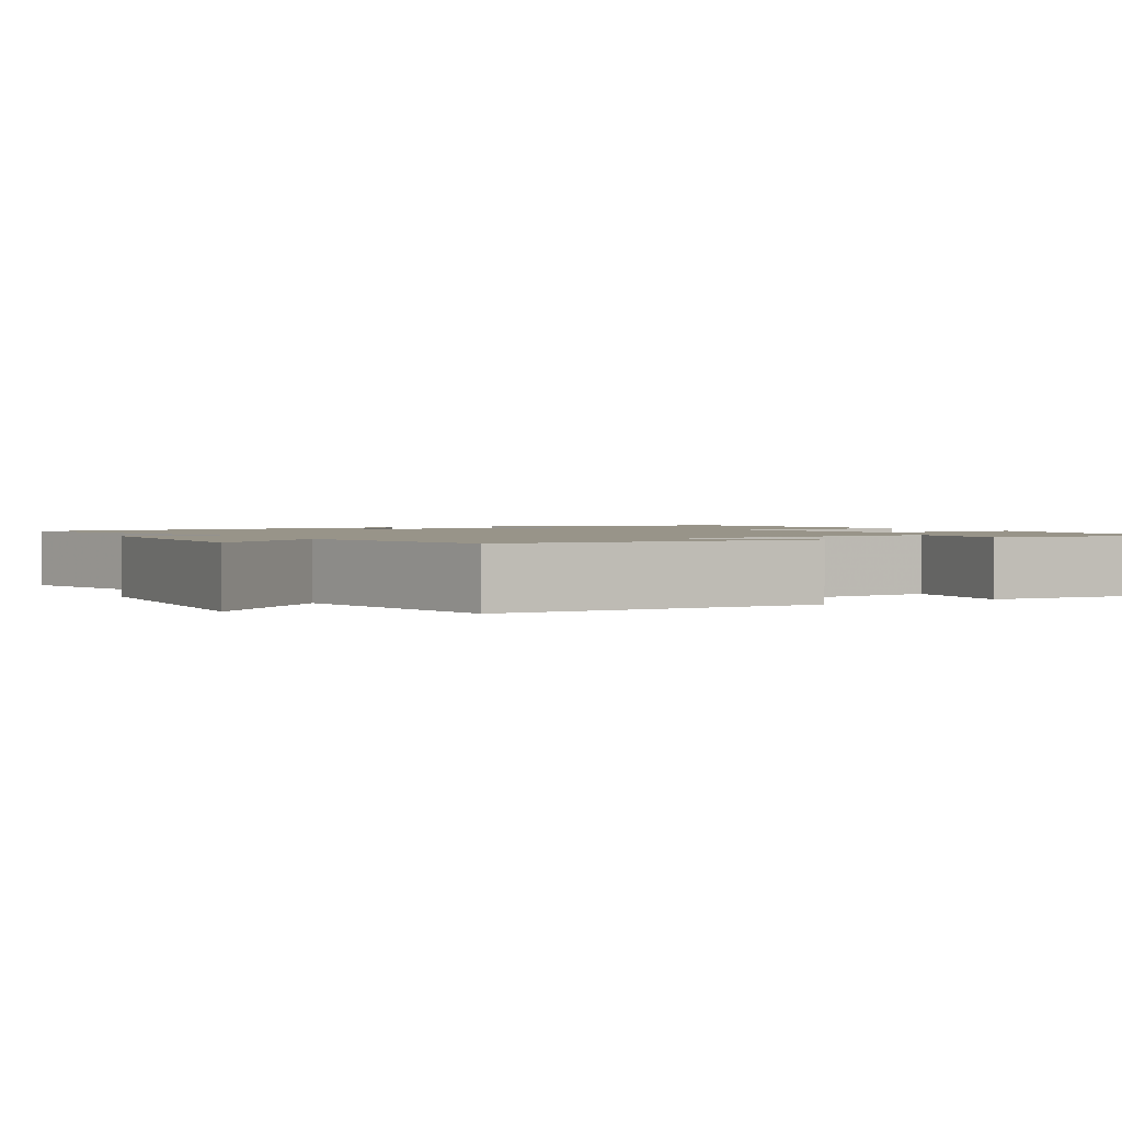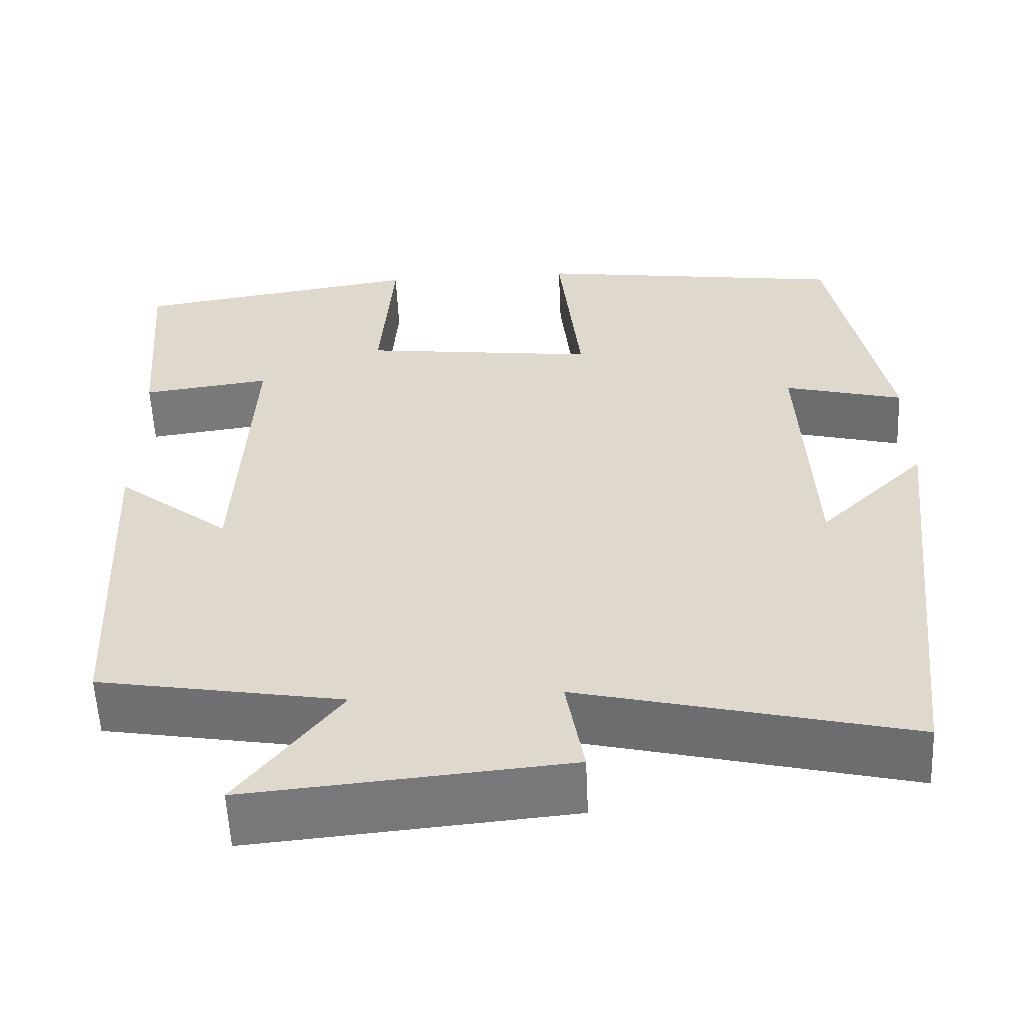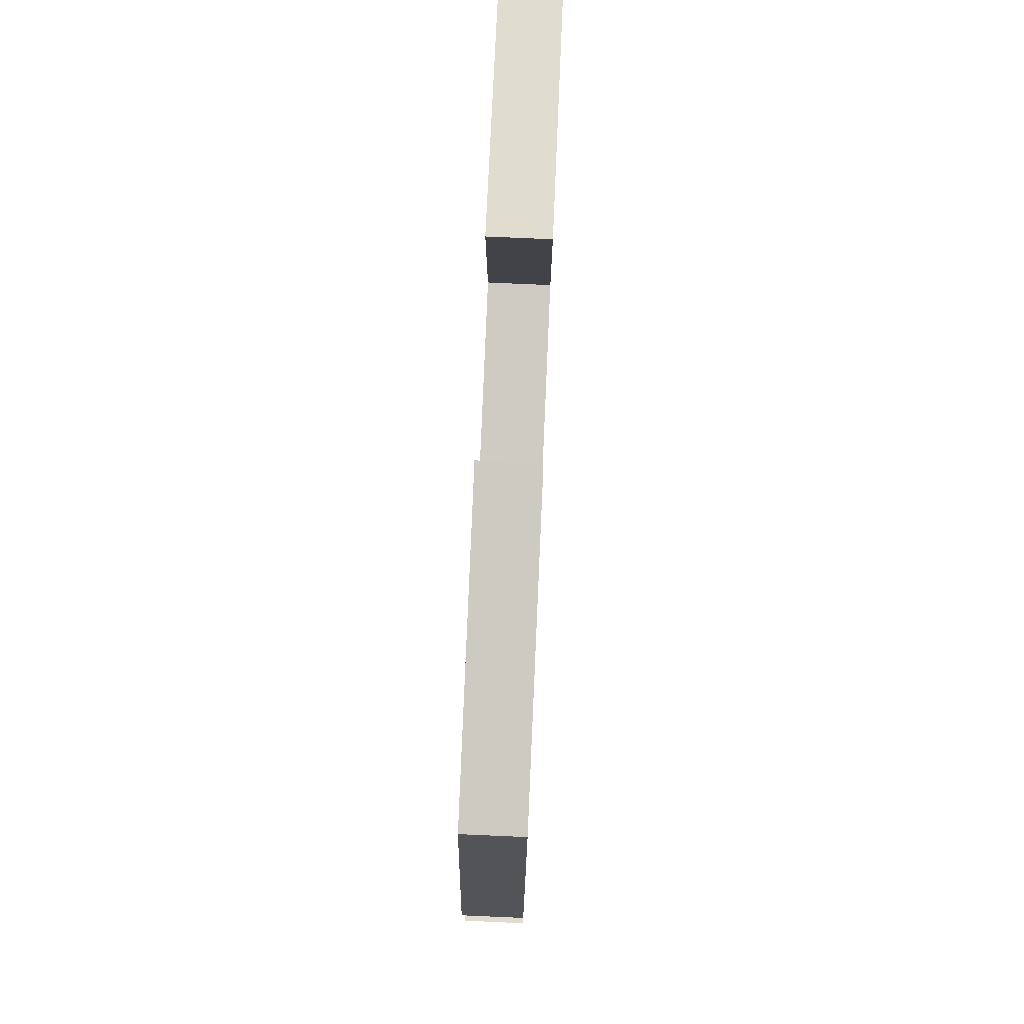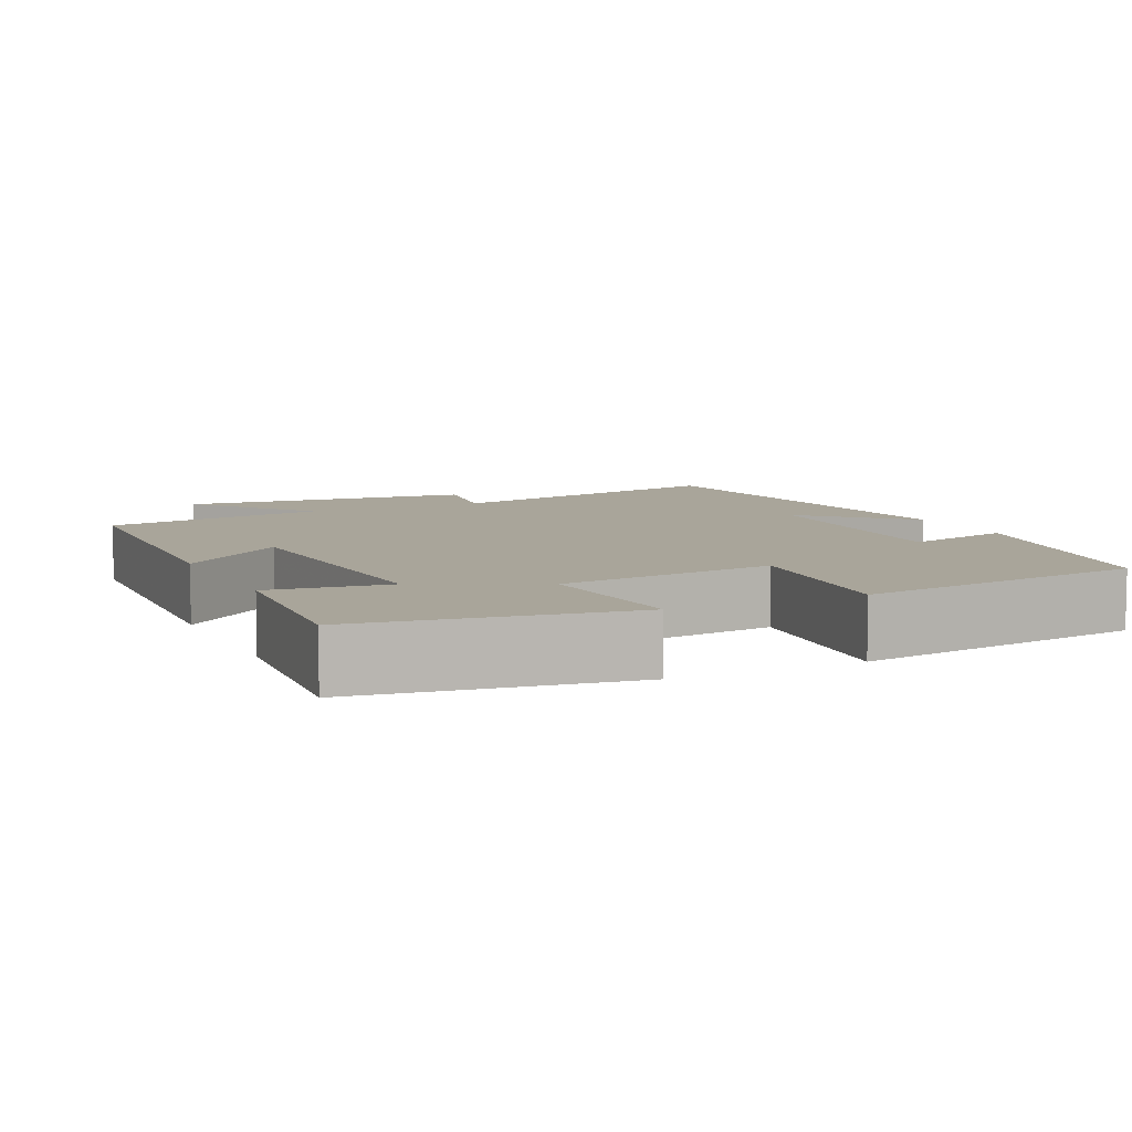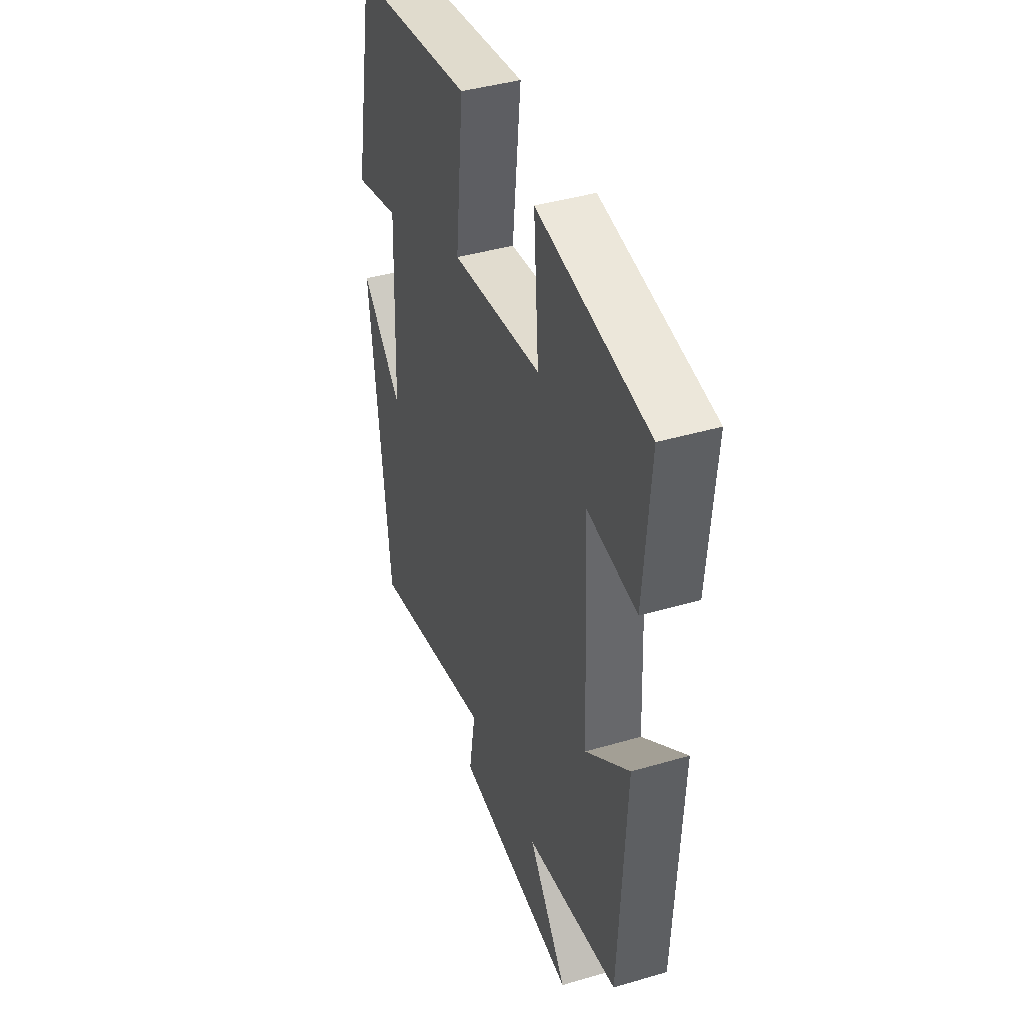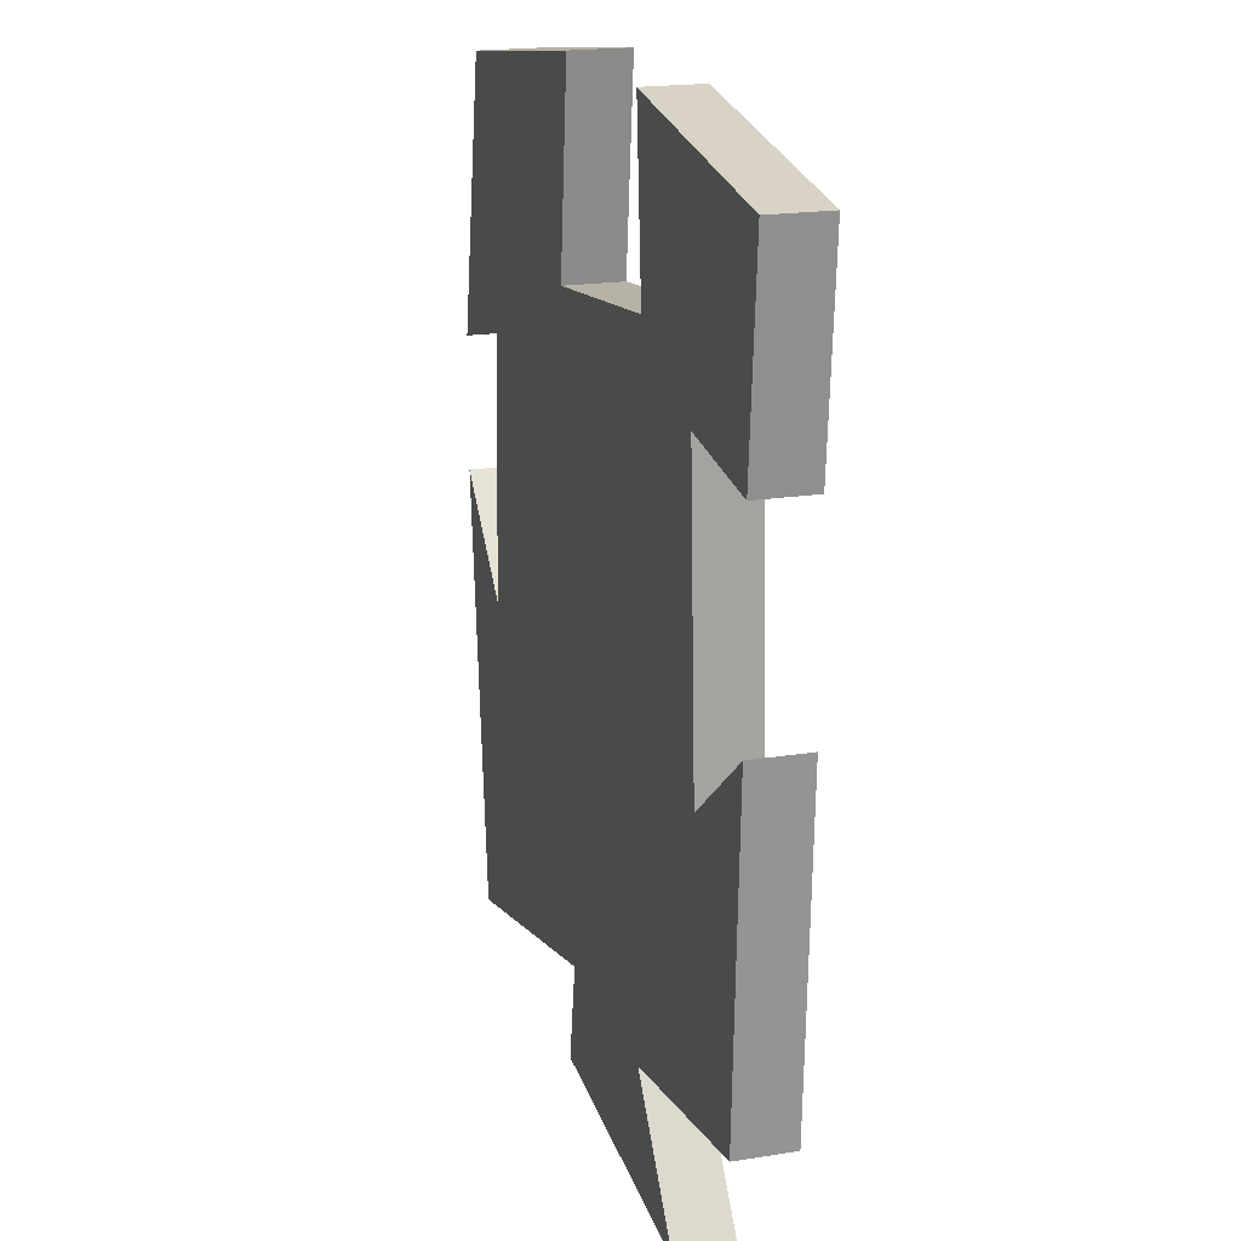
<metadata>
{"format":"obj","ext":"obj","renderer":"f3d","projection":"perspective","resolution":1024,"background":"white","views":[{"elev":1.7,"azim":-120.7,"up":"+Y"},{"elev":-57.0,"azim":2.6,"up":"+Z"},{"elev":78.1,"azim":92.5,"up":"+Z"},{"elev":7.5,"azim":-25.4,"up":"+Y"},{"elev":41.6,"azim":-109.5,"up":"+Z"},{"elev":19.5,"azim":-106.7,"up":"+Z"}]}
</metadata>
<code>
v 0.441 0.07 -0.594
v 0.049 0.07 -0.5
v 0.07 0.07 -0.623
v -0.31 0.07 -0.657
v -0.189 0.07 -0.5
v -0.48 0.07 -0.45
v -0.5 0.07 -0.039
v -0.365 0.07 -0.145
v -0.347 0.07 0.219
v -0.5 0.07 0.199
v -0.52 0.07 0.448
v -0.178 0.07 0.5
v -0.194 0.07 0.291
v 0.086 0.07 0.257
v 0.06 0.07 0.5
v 0.433 0.07 0.448
v 0.5 0.07 0.107
v 0.358 0.07 0.144
v 0.372 0.07 -0.182
v 0.5 0.07 -0.057
v 0.441 0 -0.594
v 0.049 0 -0.5
v 0.07 0 -0.623
v -0.31 0 -0.657
v -0.189 0 -0.5
v -0.48 0 -0.45
v -0.5 0 -0.039
v -0.365 0 -0.145
v -0.347 0 0.219
v -0.5 0 0.199
v -0.52 0 0.448
v -0.178 0 0.5
v -0.194 0 0.291
v 0.086 0 0.257
v 0.06 0 0.5
v 0.433 0 0.448
v 0.5 0 0.107
v 0.358 0 0.144
v 0.372 0 -0.182
v 0.5 0 -0.057
f 19 20 1 2
f 18 19 2
f 15 16 17 18
f 14 15 18
f 13 14 18 2
f 10 11 12 13
f 9 10 13
f 8 9 13 2
f 5 6 7 8
f 5 8 2 3
f 3 4 5
f 22 21 40 39
f 22 39 38
f 38 37 36 35
f 38 35 34
f 22 38 34 33
f 33 32 31 30
f 33 30 29
f 22 33 29 28
f 28 27 26 25
f 23 22 28 25
f 25 24 23
f 1 21 22 2
f 2 22 23 3
f 3 23 24 4
f 4 24 25 5
f 5 25 26 6
f 6 26 27 7
f 7 27 28 8
f 8 28 29 9
f 9 29 30 10
f 10 30 31 11
f 11 31 32 12
f 12 32 33 13
f 13 33 34 14
f 14 34 35 15
f 15 35 36 16
f 16 36 37 17
f 17 37 38 18
f 18 38 39 19
f 19 39 40 20
f 20 40 21 1

</code>
